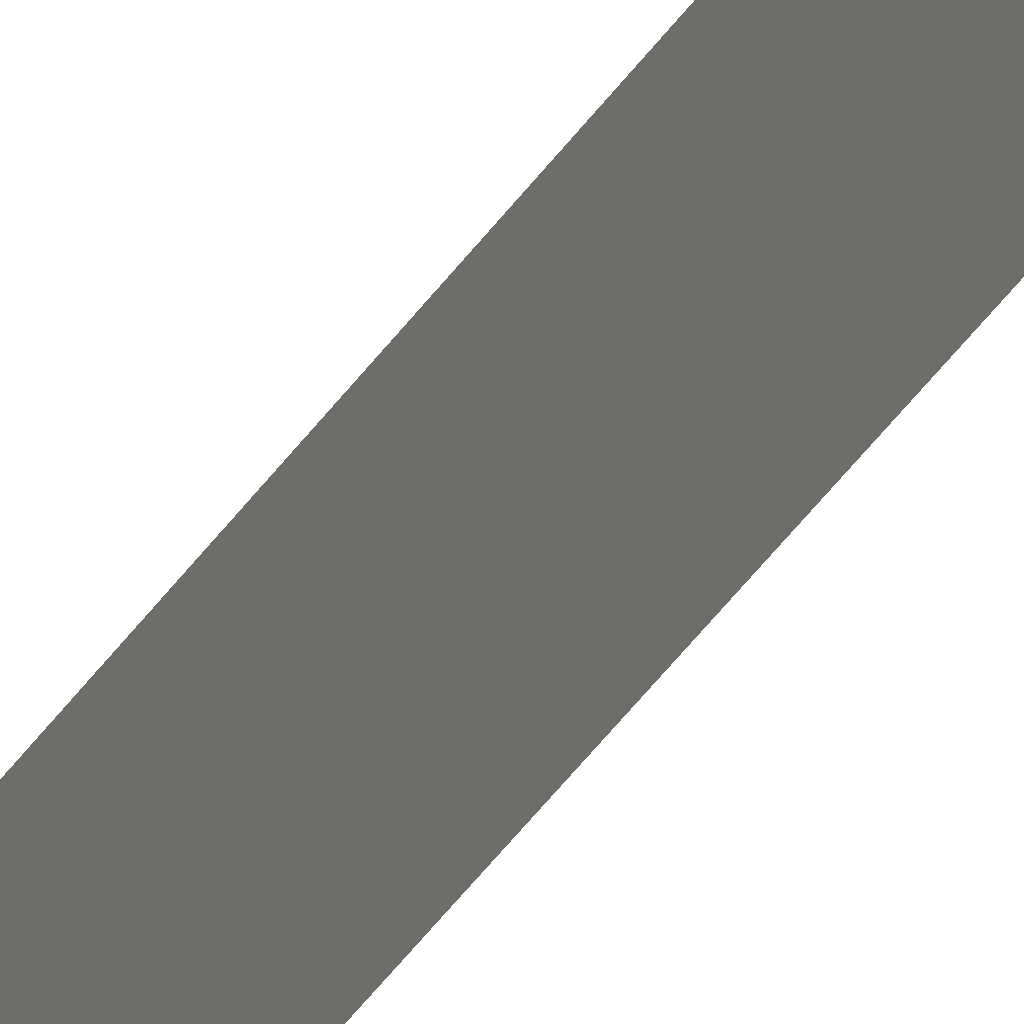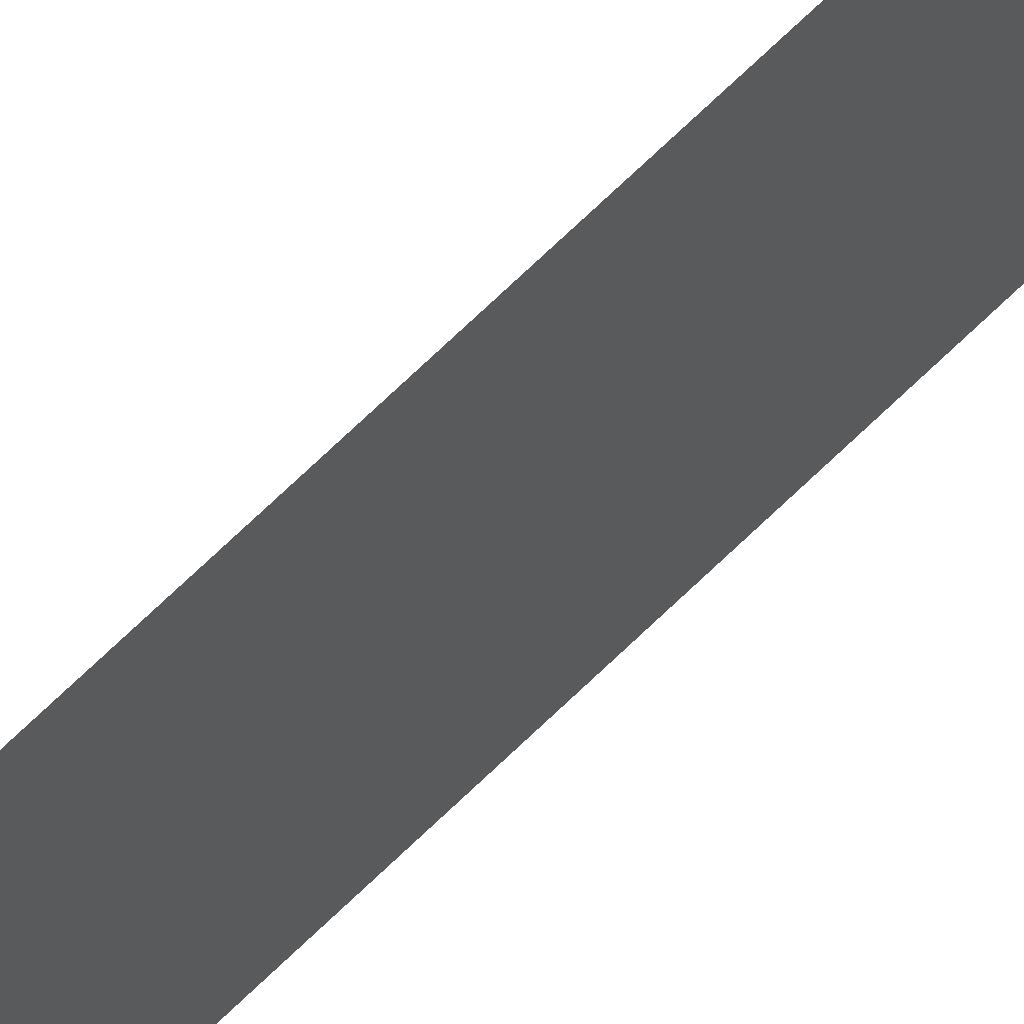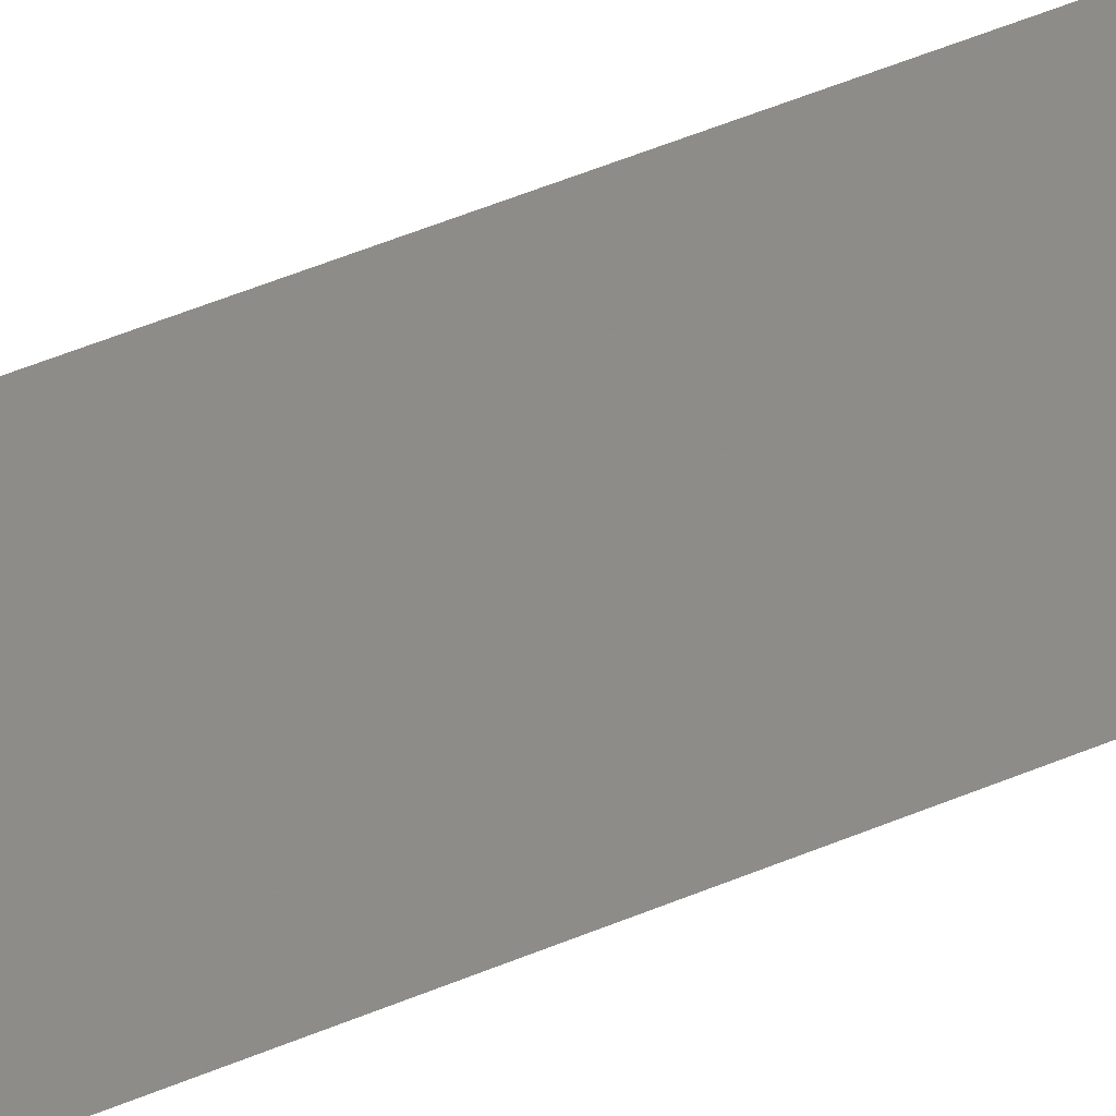
<metadata>
{"format":"obj","ext":"obj","renderer":"f3d","projection":"perspective","resolution":1024,"background":"white","views":[{"elev":-27.4,"azim":157.5,"up":"+Y"},{"elev":48.4,"azim":39.3,"up":"+Y"},{"elev":12.4,"azim":-149.0,"up":"+Y"}]}
</metadata>
<code>
o 21760
v 2236 1864 7.811
v 2236 1864 7.811
v 2236 1864 8.261
v 2236 1864 7.811
v 2236 1864 8.261
v 2236 1864 7.811
v 2236 1864 7.811
v 2236 1864 8.261
v 2236 1864 7.811
v 2236 1864 8.261
f 1 2 3
f 3 4 5
f 6 7 8
f 8 9 10

</code>
